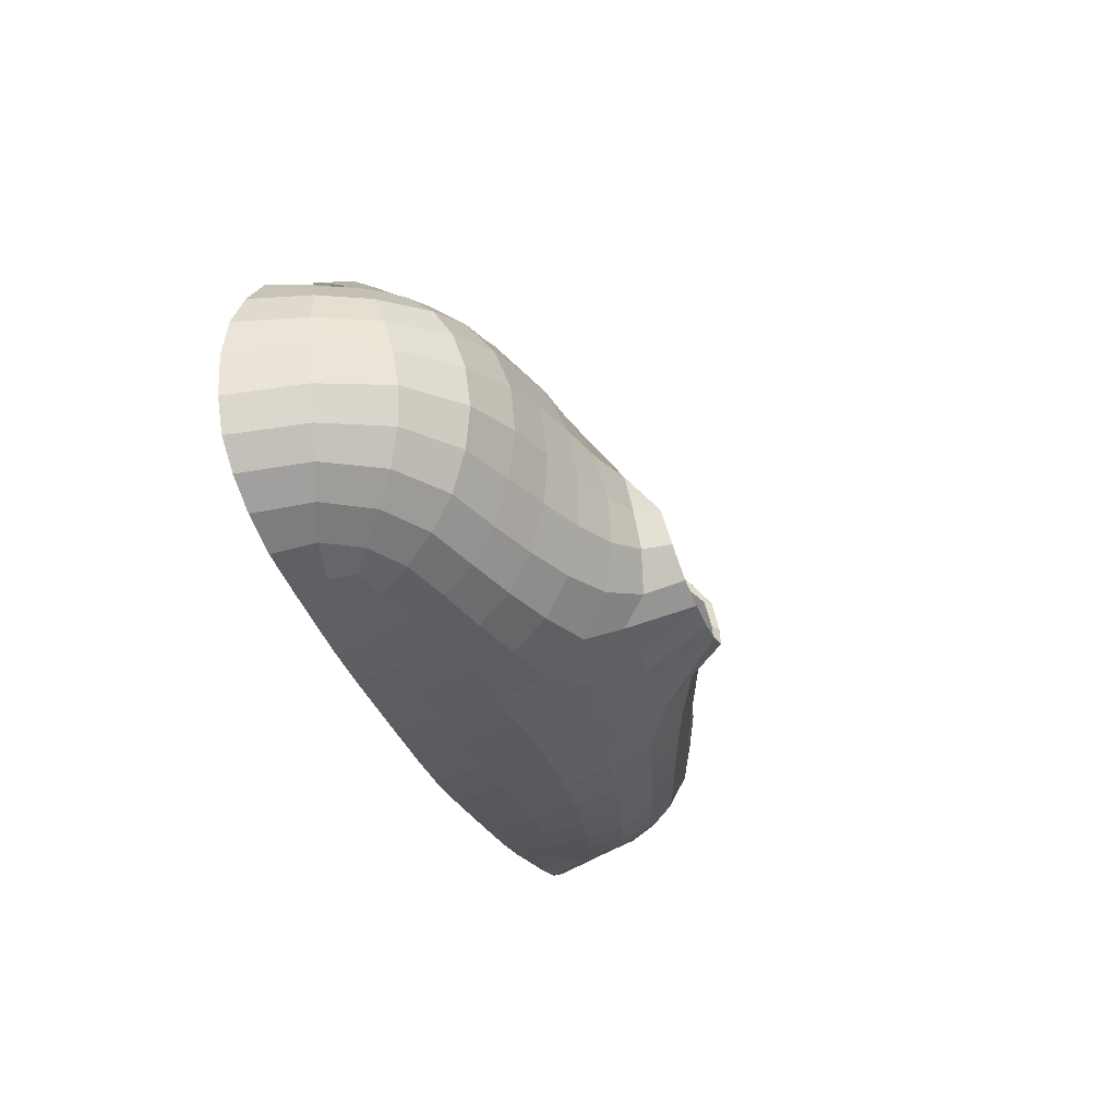
<metadata>
{"format":"obj","ext":"obj","renderer":"f3d","projection":"perspective","resolution":1024,"background":"white","views":[{"elev":-30.5,"azim":108.3,"up":"+Z"}]}
</metadata>
<code>
o LowPoly_Aristocrata_CapaOmbreiras.001
v -47.77 117.9 -20.48
v -46.2 120 -20.47
v -43.56 120.6 -19.44
v -44.8 117.6 -18.54
v -48.18 118.2 -19.93
v -45.15 117.8 -17.95
v -43.85 120.9 -18.88
v -46.54 120.3 -19.94
v -50.16 114.8 -21.13
v -51.5 116 -23.24
v -49.71 119.4 -23.05
v -50.22 119.7 -22.65
v -52.1 116.2 -22.85
v -50.65 114.9 -20.62
v -47.21 114.2 -18.89
v -49.85 111.4 -20.08
v -50.34 111.6 -19.55
v -47.6 114.4 -18.31
v -46.84 122.3 -22.7
v -47.22 122.8 -22.26
v -43.65 116.6 -39.01
v -45.24 117.8 -38.23
v -46.86 115.1 -38.25
v -44.01 114.6 -39.3
v -43.85 116.8 -39.69
v -44.19 114.8 -39.99
v -47.1 115.3 -38.91
v -45.49 118 -38.89
v -41.53 117.3 -39.48
v -42.79 119.6 -38.58
v -42.99 119.8 -39.25
v -41.71 117.4 -40.17
v -41.01 114.8 -39.99
v -41.16 114.9 -40.69
v -20.76 128.8 -35.91
v -22.48 125.6 -38.41
v -18.99 124.8 -39.07
v -18.99 128.7 -36.07
v -20.8 129.2 -36.49
v -18.99 129.1 -36.66
v -18.99 125.1 -39.69
v -22.5 126 -39.04
v -21.46 133.4 -32.71
v -18.99 133.5 -33.02
v -21.58 133.8 -33.28
v -18.99 133.9 -33.63
v -24.97 128.8 -35.68
v -25.07 129.3 -36.23
v -52.34 111.5 -23.09
v -52.95 111.7 -22.71
v -33.96 121.8 -16.43
v -38.15 122.6 -18.95
v -37.37 125 -21.63
v -33.26 125.4 -20.66
v -34.11 122.4 -15.94
v -33.39 126 -20.27
v -37.53 125.6 -21.26
v -38.35 123.2 -18.47
v -29.6 126 -20.86
v -28.78 122.7 -16.6
v -28.8 123.3 -16.13
v -29.68 126.6 -20.44
v -27.48 119.3 -12.77
v -31.08 118.3 -12.17
v -31.2 118.8 -11.63
v -27.49 119.8 -12.25
v -36.99 118.8 -14.82
v -40.06 120 -17.37
v -40.33 120.4 -16.83
v -37.25 119.3 -14.28
v -34.71 116.6 -12.01
v -34.96 117 -11.46
v -29.47 114 -8.669
v -33.39 113.2 -9.078
v -33.63 113.6 -8.504
v -29.57 114.4 -8.097
v -38.36 114.4 -12.61
v -39.98 116.1 -14.64
v -40.34 116.4 -14.1
v -38.72 114.7 -12.05
v -37.5 112.1 -10.74
v -37.87 112.3 -10.18
v -41.43 110.7 -13.47
v -41.82 112.2 -14.16
v -41.86 111 -12.93
v -42.23 112.4 -13.62
v -42.47 113.5 -15.16
v -42.87 113.8 -14.61
v -43.55 114.4 -16.48
v -42.14 117.1 -16.71
v -43.94 114.6 -15.92
v -42.5 117.4 -16.15
v -45.37 114.7 -17.83
v -45.74 114.9 -17.24
v -25.82 114.7 -8.77
v -25.82 115.2 -8.221
v -23.78 119.7 -13.7
v -22.6 115.2 -9.449
v -22.54 115.7 -8.923
v -23.72 120.2 -13.19
v -24.88 122.8 -17.01
v -24.85 123.3 -16.55
v -26.12 126.5 -21.42
v -26.18 127.1 -20.99
v -25.99 129.3 -24.55
v -30.37 128.3 -25.07
v -26.32 129.9 -24.21
v -30.53 128.9 -24.78
v -30.53 129.2 -28.71
v -27.3 130.3 -28.31
v -27.74 130.9 -28.16
v -30.76 129.9 -28.62
v -33.91 127.4 -24.92
v -34.12 128.1 -28.89
v -34.32 128.8 -28.84
v -34.07 128 -24.68
v -37.62 126.5 -25.2
v -37.78 127 -29.04
v -37.96 127.8 -29.02
v -37.79 127.2 -25.01
v -41.79 125.8 -25.99
v -41.68 126.1 -29.36
v -41.89 126.8 -29.38
v -41.99 126.5 -25.83
v -41.97 124.7 -23.05
v -42.18 125.3 -22.73
v -46.53 123.5 -24.58
v -46.25 124.3 -27.04
v -46.61 124.9 -26.93
v -46.91 124.1 -24.32
v -42.56 122.9 -20.86
v -42.8 123.4 -20.39
v -50.27 120.4 -25.36
v -50.28 121.1 -27.8
v -50.85 121.5 -27.72
v -50.83 120.8 -25.15
v -52.48 116.3 -25.74
v -52.9 116.7 -28.42
v -53.57 117 -28.34
v -53.14 116.6 -25.52
v -53.81 111.3 -25.87
v -54.52 111.3 -28.84
v -55.22 111.5 -28.76
v -54.49 111.5 -25.65
v -54.47 111.4 -31.88
v -52.94 117 -31.15
v -55.17 111.6 -31.96
v -53.61 117.3 -31.22
v -53.85 111.5 -34.29
v -52.33 117 -33.51
v -54.49 111.7 -34.59
v -52.94 117.3 -33.8
v -52.46 111.7 -36.1
v -51.13 116.7 -35.35
v -52.97 111.9 -36.58
v -51.62 116.9 -35.83
v -50.48 111.9 -37.72
v -49.25 116 -36.91
v -50.84 112.1 -38.32
v -49.61 116.3 -37.51
v -47.61 112.1 -39
v -47.85 112.3 -39.66
v -44.1 112.2 -39.76
v -44.26 112.4 -40.45
v -41.07 112.3 -40.29
v -41.21 112.4 -41
v -37.63 112.4 -40.96
v -37.83 115.3 -40.52
v -37.75 112.5 -41.67
v -37.96 115.5 -41.23
v -34.21 112.5 -41.5
v -34.29 115.9 -40.96
v -34.31 112.6 -42.21
v -34.38 116 -41.67
v -30.64 112.6 -41.87
v -30.5 116.2 -41.29
v -30.71 112.7 -42.58
v -30.57 116.3 -42
v -26.82 112.6 -42.17
v -26.63 116.3 -41.59
v -26.87 112.7 -42.89
v -26.68 116.5 -42.3
v -22.93 112.6 -42.45
v -22.78 116.4 -41.78
v -22.96 112.7 -43.17
v -22.81 116.5 -42.49
v -18.99 112.6 -42.54
v -18.99 116.4 -41.88
v -18.99 112.7 -43.26
v -18.99 116.6 -42.59
v -18.99 120.5 -40.93
v -22.67 120.4 -40.84
v -22.69 120.6 -41.53
v -18.99 120.7 -41.62
v -26.61 120.1 -40.77
v -26.64 120.3 -41.47
v -26.86 123.6 -39.45
v -26.89 123.9 -40.09
v -31.16 122.7 -39.54
v -30.65 119.6 -40.6
v -30.71 119.8 -41.3
v -31.23 123 -40.2
v -27.54 126.6 -37.48
v -32.02 125.3 -37.9
v -32.14 125.7 -38.46
v -27.62 127 -38.02
v -29.02 128.5 -35.02
v -32.98 127.1 -35.59
v -33.16 127.7 -35.97
v -29.19 129.2 -35.4
v -25.41 130.4 -33.62
v -25.69 130.9 -34.02
v -23.78 133.2 -32.08
v -24.16 133.7 -32.5
v -26.85 130.7 -31.06
v -30.16 129.4 -32.08
v -30.4 130.1 -32.2
v -27.26 131.3 -31.2
v -25.26 132.7 -30.15
v -25.8 133.2 -30.31
v -25.69 132.1 -27.73
v -26.27 132.6 -27.58
v -33.78 128 -32.5
v -34 128.7 -32.64
v -37.5 126.8 -32.62
v -36.91 125.7 -35.71
v -37.1 126.3 -36.08
v -37.7 127.5 -32.79
v -41.34 125.6 -32.72
v -40.79 124.5 -35.65
v -40.99 125.1 -36.04
v -41.55 126.3 -32.92
v -45.58 124.2 -32.77
v -44.89 123.2 -35.33
v -45.18 123.7 -35.75
v -45.9 124.8 -33
v -46.02 124.6 -29.88
v -46.36 125.3 -29.92
v -50.15 121.5 -30.42
v -49.6 121.3 -32.98
v -50.1 121.8 -33.23
v -50.7 122 -30.47
v -48.65 120.6 -35.2
v -49.07 121 -35.66
v -47.18 119.4 -36.89
v -44.04 121.6 -37.24
v -44.29 122 -37.82
v -47.51 119.7 -37.48
v -39.35 120.8 -39.07
v -40.13 122.9 -37.7
v -40.32 123.4 -38.27
v -39.5 121.1 -39.73
v -38.47 118.2 -39.97
v -34.7 119 -40.36
v -35.38 121.8 -39.45
v -35.49 122.1 -40.11
v -34.79 119.2 -41.06
v -38.6 118.4 -40.67
v -36.17 124.1 -37.95
v -36.32 124.5 -38.5
v 9.782 117.9 -20.48
v 6.814 117.6 -18.54
v 5.573 120.6 -19.44
v 8.208 120 -20.47
v 10.19 118.2 -19.93
v 8.556 120.3 -19.94
v 5.86 120.9 -18.88
v 7.16 117.8 -17.95
v 11.72 119.4 -23.05
v 13.52 116 -23.24
v 12.17 114.8 -21.13
v 12.67 114.9 -20.62
v 14.11 116.2 -22.85
v 12.23 119.7 -22.65
v 11.86 111.4 -20.08
v 9.226 114.2 -18.89
v 9.617 114.4 -18.31
v 12.35 111.6 -19.55
v 8.854 122.3 -22.7
v 9.232 122.8 -22.26
v 5.662 116.6 -39.01
v 6.019 114.6 -39.3
v 8.868 115.1 -38.25
v 7.254 117.8 -38.23
v 5.865 116.8 -39.69
v 7.501 118 -38.89
v 9.115 115.3 -38.91
v 6.202 114.8 -39.99
v 4.799 119.6 -38.58
v 3.545 117.3 -39.48
v 3.717 117.4 -40.17
v 5.004 119.8 -39.25
v 3.021 114.8 -39.99
v 3.171 114.9 -40.69
v -17.22 128.8 -35.91
v -15.51 125.6 -38.41
v -17.19 129.2 -36.49
v -15.48 126 -39.04
v -16.52 133.4 -32.71
v -16.41 133.8 -33.28
v -13.02 128.8 -35.68
v -12.92 129.3 -36.23
v 14.35 111.5 -23.09
v 14.96 111.7 -22.71
v -4.024 121.8 -16.43
v -4.728 125.4 -20.66
v -0.6143 125 -21.63
v 0.1656 122.6 -18.95
v -3.879 122.4 -15.94
v 0.3574 123.2 -18.47
v -0.4595 125.6 -21.26
v -4.603 126 -20.27
v -9.209 122.7 -16.6
v -8.385 126 -20.86
v -8.311 126.6 -20.44
v -9.188 123.3 -16.13
v -6.907 118.3 -12.17
v -10.5 119.3 -12.77
v -10.5 119.8 -12.25
v -6.789 118.8 -11.63
v 2.073 120 -17.37
v -0.9995 118.8 -14.82
v -0.7356 119.3 -14.28
v 2.344 120.4 -16.83
v -3.275 116.6 -12.01
v -3.03 117 -11.46
v -4.594 113.2 -9.078
v -8.523 114 -8.669
v -8.418 114.4 -8.097
v -4.357 113.6 -8.504
v 1.994 116.1 -14.64
v 0.369 114.4 -12.61
v 0.7338 114.7 -12.05
v 2.355 116.4 -14.1
v -0.4906 112.1 -10.74
v -0.1185 112.3 -10.18
v 3.832 112.2 -14.16
v 3.447 110.7 -13.47
v 3.871 111 -12.93
v 4.244 112.4 -13.62
v 4.477 113.5 -15.16
v 4.879 113.8 -14.61
v 4.155 117.1 -16.71
v 5.557 114.4 -16.48
v 5.947 114.6 -15.92
v 4.51 117.4 -16.15
v 7.383 114.7 -17.83
v 7.756 114.9 -17.24
v -12.17 114.7 -8.77
v -12.17 115.2 -8.221
v -15.39 115.2 -9.449
v -14.21 119.7 -13.7
v -15.44 115.7 -8.923
v -14.26 120.2 -13.19
v -13.1 122.8 -17.01
v -13.13 123.3 -16.55
v -11.87 126.5 -21.42
v -11.81 127.1 -20.99
v -11.99 129.3 -24.55
v -7.62 128.3 -25.07
v -11.67 129.9 -24.21
v -7.457 128.9 -24.78
v -10.69 130.3 -28.31
v -7.456 129.2 -28.71
v -7.229 129.9 -28.62
v -10.25 130.9 -28.16
v -3.873 128.1 -28.89
v -4.079 127.4 -24.92
v -3.917 128 -24.68
v -3.666 128.8 -28.84
v -0.2112 127 -29.04
v -0.3643 126.5 -25.2
v -0.2031 127.2 -25.01
v -0.02475 127.8 -29.02
v 3.693 126.1 -29.36
v 3.803 125.8 -25.99
v 4.005 126.5 -25.83
v 3.898 126.8 -29.38
v 3.984 124.7 -23.05
v 4.192 125.3 -22.73
v 8.26 124.3 -27.04
v 8.544 123.5 -24.58
v 8.925 124.1 -24.32
v 8.626 124.9 -26.93
v 4.572 122.9 -20.86
v 4.808 123.4 -20.39
v 12.3 121.1 -27.8
v 12.28 120.4 -25.36
v 12.84 120.8 -25.15
v 12.86 121.5 -27.72
v 14.91 116.7 -28.42
v 14.49 116.3 -25.74
v 15.15 116.6 -25.52
v 15.59 117 -28.34
v 16.53 111.3 -28.84
v 15.82 111.3 -25.87
v 16.5 111.5 -25.65
v 17.23 111.5 -28.76
v 14.95 117 -31.15
v 16.48 111.4 -31.88
v 17.18 111.6 -31.96
v 15.62 117.3 -31.22
v 14.34 117 -33.51
v 15.87 111.5 -34.29
v 16.5 111.7 -34.59
v 14.95 117.3 -33.8
v 13.15 116.7 -35.35
v 14.48 111.7 -36.1
v 14.98 111.9 -36.58
v 13.64 116.9 -35.83
v 11.26 116 -36.91
v 12.49 111.9 -37.72
v 12.85 112.1 -38.32
v 11.62 116.3 -37.51
v 9.626 112.1 -39
v 9.861 112.3 -39.66
v 6.109 112.2 -39.76
v 6.274 112.4 -40.45
v 3.081 112.3 -40.29
v 3.223 112.4 -41
v -0.1541 115.3 -40.52
v -0.362 112.4 -40.96
v -0.2387 112.5 -41.67
v -0.03172 115.5 -41.23
v -3.694 115.9 -40.96
v -3.775 112.5 -41.5
v -3.683 112.6 -42.21
v -3.606 116 -41.67
v -7.486 116.2 -41.29
v -7.346 112.6 -41.87
v -7.28 112.7 -42.58
v -7.422 116.3 -42
v -11.35 116.3 -41.59
v -11.17 112.6 -42.17
v -11.12 112.7 -42.89
v -11.31 116.5 -42.3
v -15.21 116.4 -41.78
v -15.06 112.6 -42.45
v -15.03 112.7 -43.17
v -15.18 116.5 -42.49
v -15.32 120.4 -40.84
v -15.3 120.6 -41.53
v -11.38 120.1 -40.77
v -11.35 120.3 -41.47
v -11.13 123.6 -39.45
v -11.1 123.9 -40.09
v -7.339 119.6 -40.6
v -6.825 122.7 -39.54
v -6.757 123 -40.2
v -7.28 119.8 -41.3
v -5.964 125.3 -37.9
v -10.45 126.6 -37.48
v -10.37 127 -38.02
v -5.853 125.7 -38.46
v -5.01 127.1 -35.59
v -8.971 128.5 -35.02
v -8.802 129.2 -35.4
v -4.832 127.7 -35.97
v -12.58 130.4 -33.62
v -12.3 130.9 -34.02
v -14.21 133.2 -32.08
v -13.83 133.7 -32.5
v -7.825 129.4 -32.08
v -11.14 130.7 -31.06
v -10.72 131.3 -31.2
v -7.589 130.1 -32.2
v -12.73 132.7 -30.15
v -12.19 133.2 -30.31
v -12.3 132.1 -27.73
v -11.72 132.6 -27.58
v -4.209 128 -32.5
v -3.988 128.7 -32.64
v -1.075 125.7 -35.71
v -0.4928 126.8 -32.62
v -0.2884 127.5 -32.79
v -0.8841 126.3 -36.08
v 2.799 124.5 -35.65
v 3.353 125.6 -32.72
v 3.561 126.3 -32.92
v 3.005 125.1 -36.04
v 6.9 123.2 -35.33
v 7.593 124.2 -32.77
v 7.91 124.8 -33
v 7.19 123.7 -35.75
v 8.027 124.6 -29.88
v 8.373 125.3 -29.92
v 11.62 121.3 -32.98
v 12.16 121.5 -30.42
v 12.71 122 -30.47
v 12.12 121.8 -33.23
v 10.66 120.6 -35.2
v 11.08 121 -35.66
v 6.05 121.6 -37.24
v 9.196 119.4 -36.89
v 9.518 119.7 -37.48
v 6.3 122 -37.82
v 2.143 122.9 -37.7
v 1.359 120.8 -39.07
v 1.513 121.1 -39.73
v 2.329 123.4 -38.27
v -2.605 121.8 -39.45
v -3.284 119 -40.36
v 0.4808 118.2 -39.97
v 0.6107 118.4 -40.67
v -3.195 119.2 -41.06
v -2.497 122.1 -40.11
v -1.816 124.1 -37.95
v -1.667 124.5 -38.5
f 1 2 3 4
f 5 6 7 8
f 1 9 10 11
f 5 12 13 14
f 1 15 16 9
f 17 16 15 18
f 5 14 17 18
f 2 1 11 19
f 8 20 12 5
f 21 22 23 24
f 25 26 27 28
f 21 29 30 22
f 25 28 31 32
f 21 24 33 29
f 25 32 34 26
f 35 36 37 38
f 39 40 41 42
f 43 35 38 44
f 45 43 44 46
f 45 46 40 39
f 35 43 47 36
f 39 42 48 45
f 9 16 49 10
f 50 49 16 17
f 14 13 50 17
f 51 52 53 54
f 55 56 57 58
f 51 54 59 60
f 55 61 62 56
f 51 60 63 64
f 55 65 66 61
f 51 67 68 52
f 55 58 69 70
f 51 64 71 67
f 55 70 72 65
f 71 64 73 74
f 75 74 73 76
f 72 75 76 65
f 71 77 78 67
f 72 70 79 80
f 71 74 81 77
f 82 81 74 75
f 72 80 82 75
f 81 83 84 77
f 85 83 81 82
f 86 84 83 85
f 82 80 86 85
f 84 87 78 77
f 88 87 84 86
f 86 80 79 88
f 87 89 90 78
f 91 89 87 88
f 88 79 92 91
f 89 93 4 90
f 94 93 89 91
f 91 92 6 94
f 90 68 67 78
f 92 79 70 69
f 90 4 3 68
f 92 69 7 6
f 73 64 63 95
f 76 73 95 96
f 76 96 66 65
f 95 63 97 98
f 99 98 97 100
f 96 95 98 99
f 96 99 100 66
f 97 63 60 101
f 100 97 101 102
f 100 102 61 66
f 101 60 59 103
f 102 101 103 104
f 102 104 62 61
f 105 103 59 106
f 104 103 105 107
f 107 108 62 104
f 106 109 110 105
f 108 107 111 112
f 106 113 114 109
f 108 112 115 116
f 106 59 54 113
f 108 116 56 62
f 113 117 118 114
f 116 115 119 120
f 113 54 53 117
f 116 120 57 56
f 117 121 122 118
f 120 119 123 124
f 117 53 125 121
f 120 124 126 57
f 125 127 128 121
f 126 124 129 130
f 125 131 19 127
f 126 130 20 132
f 125 53 52 131
f 126 132 58 57
f 131 3 2 19
f 132 20 8 7
f 131 52 68 3
f 132 7 69 58
f 127 133 134 128
f 130 129 135 136
f 127 19 11 133
f 130 136 12 20
f 133 137 138 134
f 136 135 139 140
f 133 11 10 137
f 136 140 13 12
f 137 141 142 138
f 143 142 141 144
f 140 139 143 144
f 137 10 49 141
f 144 141 49 50
f 140 144 50 13
f 142 145 146 138
f 147 145 142 143
f 143 139 148 147
f 145 149 150 146
f 151 149 145 147
f 147 148 152 151
f 149 153 154 150
f 155 153 149 151
f 151 152 156 155
f 153 157 158 154
f 159 157 153 155
f 155 156 160 159
f 157 161 23 158
f 162 161 157 159
f 159 160 27 162
f 161 163 24 23
f 164 163 161 162
f 162 27 26 164
f 163 165 33 24
f 166 165 163 164
f 164 26 34 166
f 165 167 168 33
f 169 167 165 166
f 166 34 170 169
f 167 171 172 168
f 173 171 167 169
f 169 170 174 173
f 171 175 176 172
f 177 175 171 173
f 173 174 178 177
f 175 179 180 176
f 181 179 175 177
f 177 178 182 181
f 179 183 184 180
f 185 183 179 181
f 181 182 186 185
f 183 187 188 184
f 189 187 183 185
f 185 186 190 189
f 188 191 192 184
f 190 186 193 194
f 191 37 36 192
f 194 193 42 41
f 192 195 180 184
f 193 186 182 196
f 192 36 197 195
f 193 196 198 42
f 197 199 200 195
f 198 196 201 202
f 197 203 204 199
f 198 202 205 206
f 197 36 47 203
f 198 206 48 42
f 203 207 208 204
f 206 205 209 210
f 203 47 211 207
f 206 210 212 48
f 211 47 43 213
f 214 213 43 45
f 212 214 45 48
f 211 215 216 207
f 212 210 217 218
f 211 213 219 215
f 220 219 213 214
f 212 218 220 214
f 219 221 110 215
f 222 221 219 220
f 220 218 111 222
f 215 110 109 216
f 218 217 112 111
f 216 223 208 207
f 217 210 209 224
f 216 109 114 223
f 217 224 115 112
f 223 225 226 208
f 224 209 227 228
f 223 114 118 225
f 224 228 119 115
f 225 229 230 226
f 228 227 231 232
f 225 118 122 229
f 228 232 123 119
f 229 233 234 230
f 232 231 235 236
f 229 122 237 233
f 232 236 238 123
f 237 239 240 233
f 238 236 241 242
f 237 128 134 239
f 238 242 135 129
f 237 122 121 128
f 238 129 124 123
f 239 146 150 240
f 242 241 152 148
f 239 134 138 146
f 242 148 139 135
f 240 243 234 233
f 241 236 235 244
f 240 150 154 243
f 241 244 156 152
f 243 245 246 234
f 244 235 247 248
f 243 154 158 245
f 244 248 160 156
f 245 22 30 246
f 248 247 31 28
f 245 158 23 22
f 248 28 27 160
f 246 30 249 250
f 247 251 252 31
f 246 250 230 234
f 247 235 231 251
f 249 253 254 255
f 252 256 257 258
f 249 30 29 253
f 252 258 32 31
f 249 255 259 250
f 252 251 260 256
f 259 255 199 204
f 260 205 202 256
f 259 226 230 250
f 260 251 231 227
f 259 204 208 226
f 260 227 209 205
f 253 168 172 254
f 258 257 174 170
f 253 29 33 168
f 258 170 34 32
f 254 172 176 200
f 257 201 178 174
f 254 200 199 255
f 257 256 202 201
f 200 176 180 195
f 201 196 182 178
f 93 15 1 4
f 18 15 93 94
f 94 6 5 18
f 221 105 110
f 107 105 221 222
f 107 222 111
f 261 262 263 264
f 265 266 267 268
f 261 269 270 271
f 265 272 273 274
f 261 271 275 276
f 277 276 275 278
f 265 277 278 272
f 264 279 269 261
f 266 265 274 280
f 281 282 283 284
f 285 286 287 288
f 281 284 289 290
f 285 291 292 286
f 281 290 293 282
f 285 288 294 291
f 295 38 37 296
f 297 298 41 40
f 299 44 38 295
f 46 44 299 300
f 300 297 40 46
f 295 296 301 299
f 297 300 302 298
f 271 270 303 275
f 278 275 303 304
f 272 278 304 273
f 305 306 307 308
f 309 310 311 312
f 305 313 314 306
f 309 312 315 316
f 305 317 318 313
f 309 316 319 320
f 305 308 321 322
f 309 323 324 310
f 305 322 325 317
f 309 320 326 323
f 325 327 328 317
f 329 328 327 330
f 326 320 329 330
f 325 322 331 332
f 326 333 334 323
f 325 332 335 327
f 330 327 335 336
f 326 330 336 333
f 335 332 337 338
f 339 338 337 340
f 336 335 338 339
f 336 339 340 333
f 337 332 331 341
f 340 337 341 342
f 340 342 334 333
f 341 331 343 344
f 342 341 344 345
f 342 345 346 334
f 344 343 262 347
f 345 344 347 348
f 345 348 268 346
f 343 331 322 321
f 346 324 323 334
f 343 321 263 262
f 346 268 267 324
f 328 349 318 317
f 350 349 328 329
f 329 320 319 350
f 349 351 352 318
f 353 351 349 350
f 354 352 351 353
f 350 319 354 353
f 352 355 313 318
f 356 355 352 354
f 354 319 316 356
f 355 357 314 313
f 358 357 355 356
f 356 316 315 358
f 359 360 314 357
f 361 359 357 358
f 361 358 315 362
f 360 359 363 364
f 362 365 366 361
f 360 364 367 368
f 362 369 370 365
f 360 368 306 314
f 362 315 312 369
f 368 367 371 372
f 369 373 374 370
f 368 372 307 306
f 369 312 311 373
f 372 371 375 376
f 373 377 378 374
f 372 376 379 307
f 373 311 380 377
f 379 376 381 382
f 380 383 384 377
f 379 382 279 385
f 380 386 280 383
f 379 385 308 307
f 380 311 310 386
f 385 279 264 263
f 386 267 266 280
f 385 263 321 308
f 386 310 324 267
f 382 381 387 388
f 383 389 390 384
f 382 388 269 279
f 383 280 274 389
f 388 387 391 392
f 389 393 394 390
f 388 392 270 269
f 389 274 273 393
f 392 391 395 396
f 397 396 395 398
f 393 397 398 394
f 392 396 303 270
f 304 303 396 397
f 393 273 304 397
f 395 391 399 400
f 398 395 400 401
f 398 401 402 394
f 400 399 403 404
f 401 400 404 405
f 401 405 406 402
f 404 403 407 408
f 405 404 408 409
f 405 409 410 406
f 408 407 411 412
f 409 408 412 413
f 409 413 414 410
f 412 411 283 415
f 413 412 415 416
f 413 416 287 414
f 415 283 282 417
f 416 415 417 418
f 416 418 288 287
f 417 282 293 419
f 418 417 419 420
f 418 420 294 288
f 419 293 421 422
f 420 419 422 423
f 420 423 424 294
f 422 421 425 426
f 423 422 426 427
f 423 427 428 424
f 426 425 429 430
f 427 426 430 431
f 427 431 432 428
f 430 429 433 434
f 431 430 434 435
f 431 435 436 432
f 434 433 437 438
f 435 434 438 439
f 435 439 440 436
f 438 437 188 187
f 439 438 187 189
f 439 189 190 440
f 188 437 441 191
f 190 194 442 440
f 191 441 296 37
f 194 41 298 442
f 441 437 433 443
f 442 444 436 440
f 441 443 445 296
f 442 298 446 444
f 445 443 447 448
f 446 449 450 444
f 445 448 451 452
f 446 453 454 449
f 445 452 301 296
f 446 298 302 453
f 452 451 455 456
f 453 457 458 454
f 452 456 459 301
f 453 302 460 457
f 459 461 299 301
f 300 299 461 462
f 460 302 300 462
f 459 456 463 464
f 460 465 466 457
f 459 464 467 461
f 462 461 467 468
f 460 462 468 465
f 467 464 363 469
f 468 467 469 470
f 468 470 366 465
f 464 463 364 363
f 465 366 365 466
f 463 456 455 471
f 466 472 458 457
f 463 471 367 364
f 466 365 370 472
f 471 455 473 474
f 472 475 476 458
f 471 474 371 367
f 472 370 374 475
f 474 473 477 478
f 475 479 480 476
f 474 478 375 371
f 475 374 378 479
f 478 477 481 482
f 479 483 484 480
f 478 482 485 375
f 479 378 486 483
f 485 482 487 488
f 486 489 490 483
f 485 488 387 381
f 486 384 390 489
f 485 381 376 375
f 486 378 377 384
f 488 487 403 399
f 489 402 406 490
f 488 399 391 387
f 489 390 394 402
f 487 482 481 491
f 490 492 484 483
f 487 491 407 403
f 490 406 410 492
f 491 481 493 494
f 492 495 496 484
f 491 494 411 407
f 492 410 414 495
f 494 493 289 284
f 495 286 292 496
f 494 284 283 411
f 495 414 287 286
f 493 497 498 289
f 496 292 499 500
f 493 481 477 497
f 496 500 480 484
f 498 501 502 503
f 499 504 505 506
f 498 503 290 289
f 499 292 291 504
f 498 497 507 501
f 499 506 508 500
f 507 451 448 501
f 508 506 449 454
f 507 497 477 473
f 508 476 480 500
f 507 473 455 451
f 508 454 458 476
f 503 502 425 421
f 504 424 428 505
f 503 421 293 290
f 504 291 294 424
f 502 447 429 425
f 505 428 432 450
f 502 501 448 447
f 505 450 449 506
f 447 443 433 429
f 450 432 436 444
f 347 262 261 276
f 348 347 276 277
f 348 277 265 268
f 359 469 363
f 470 469 359 361
f 470 361 366

</code>
